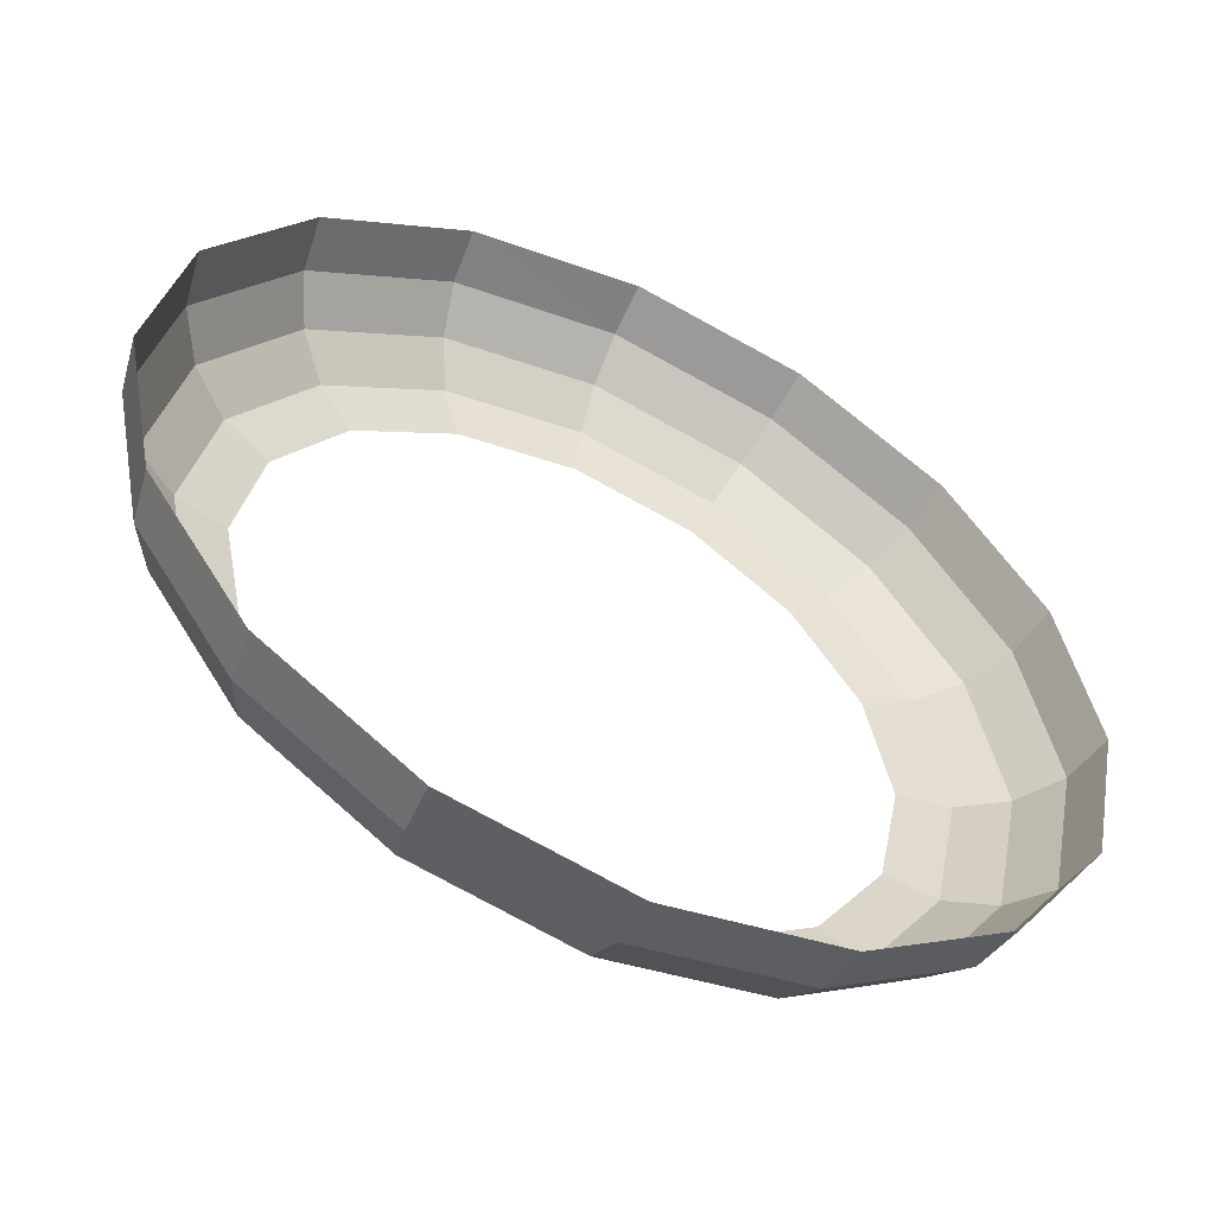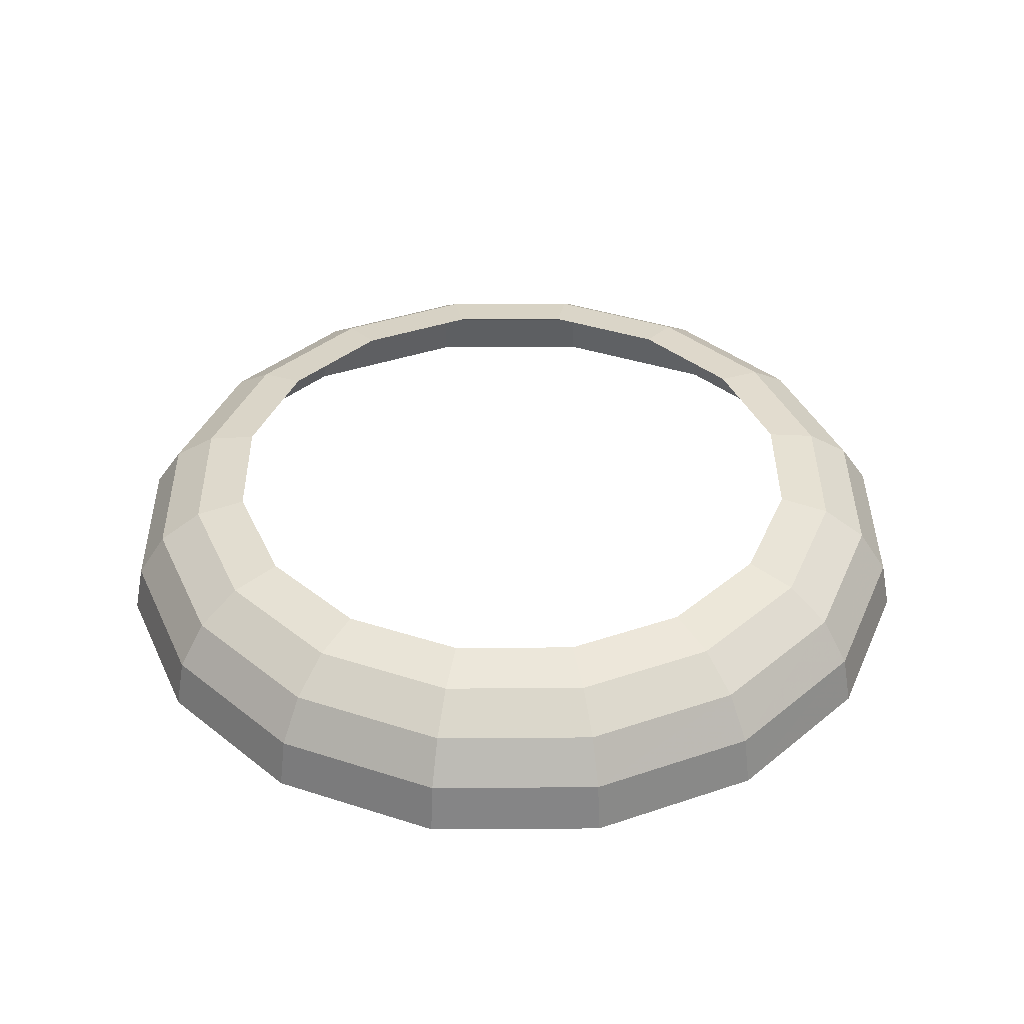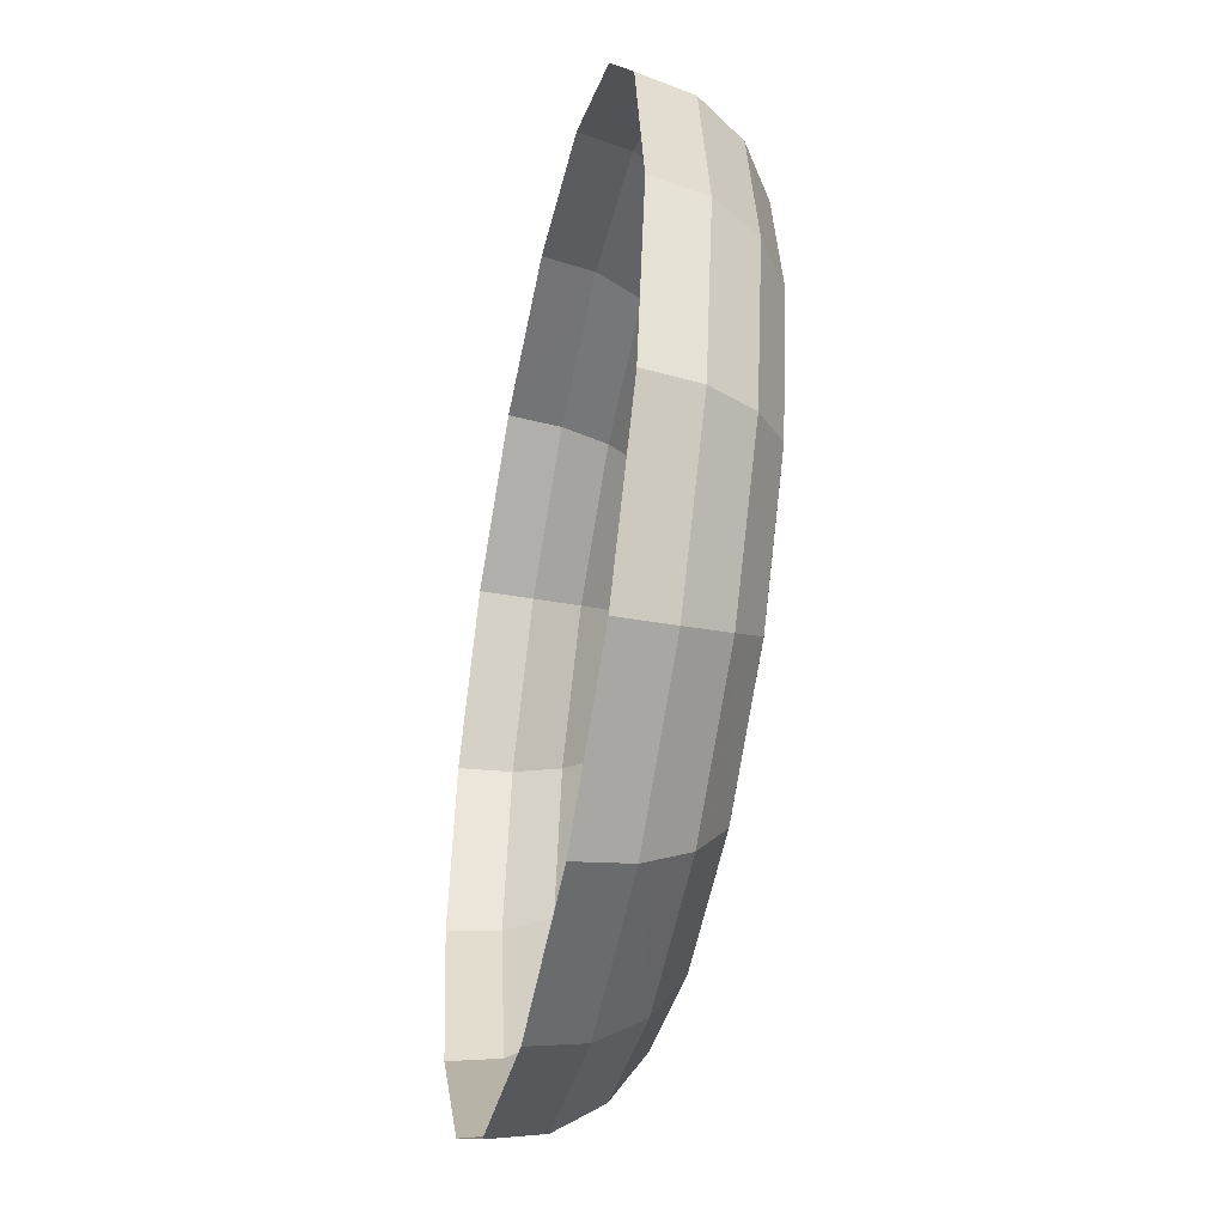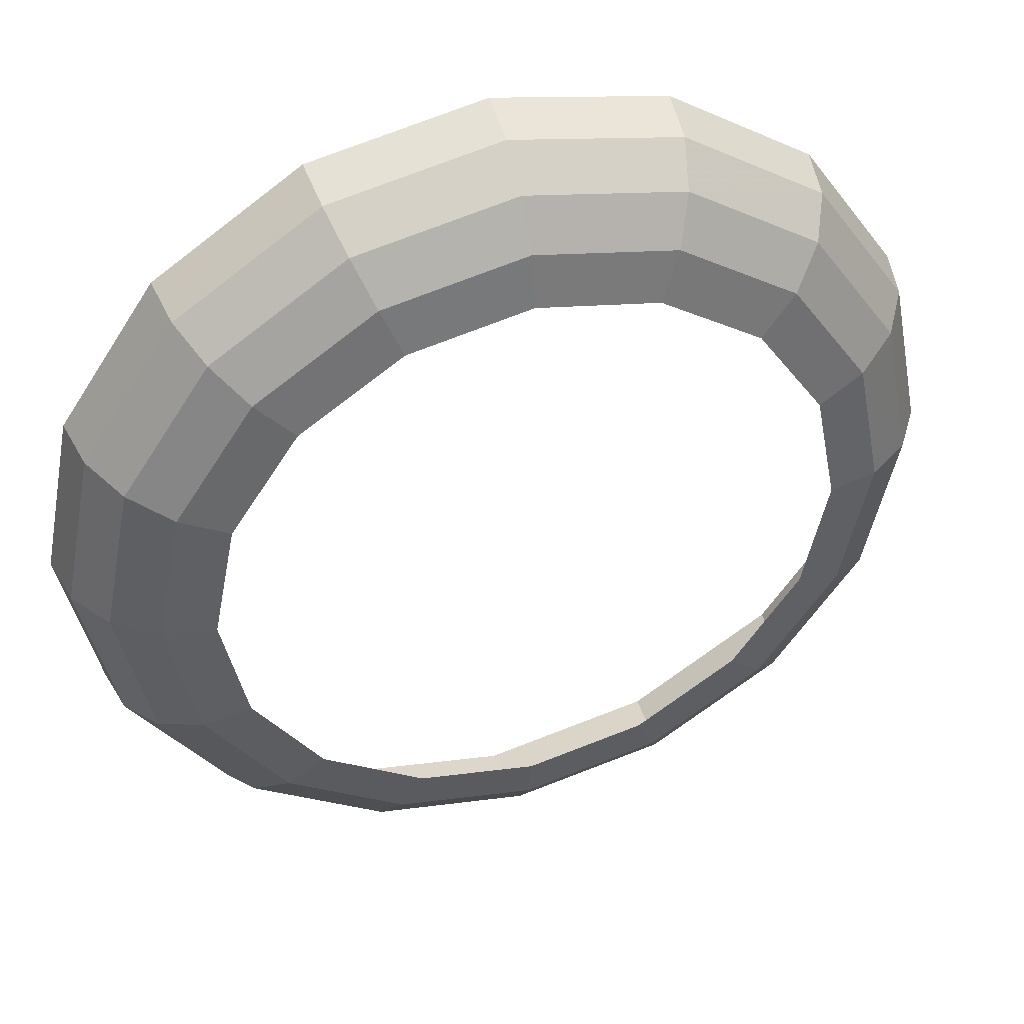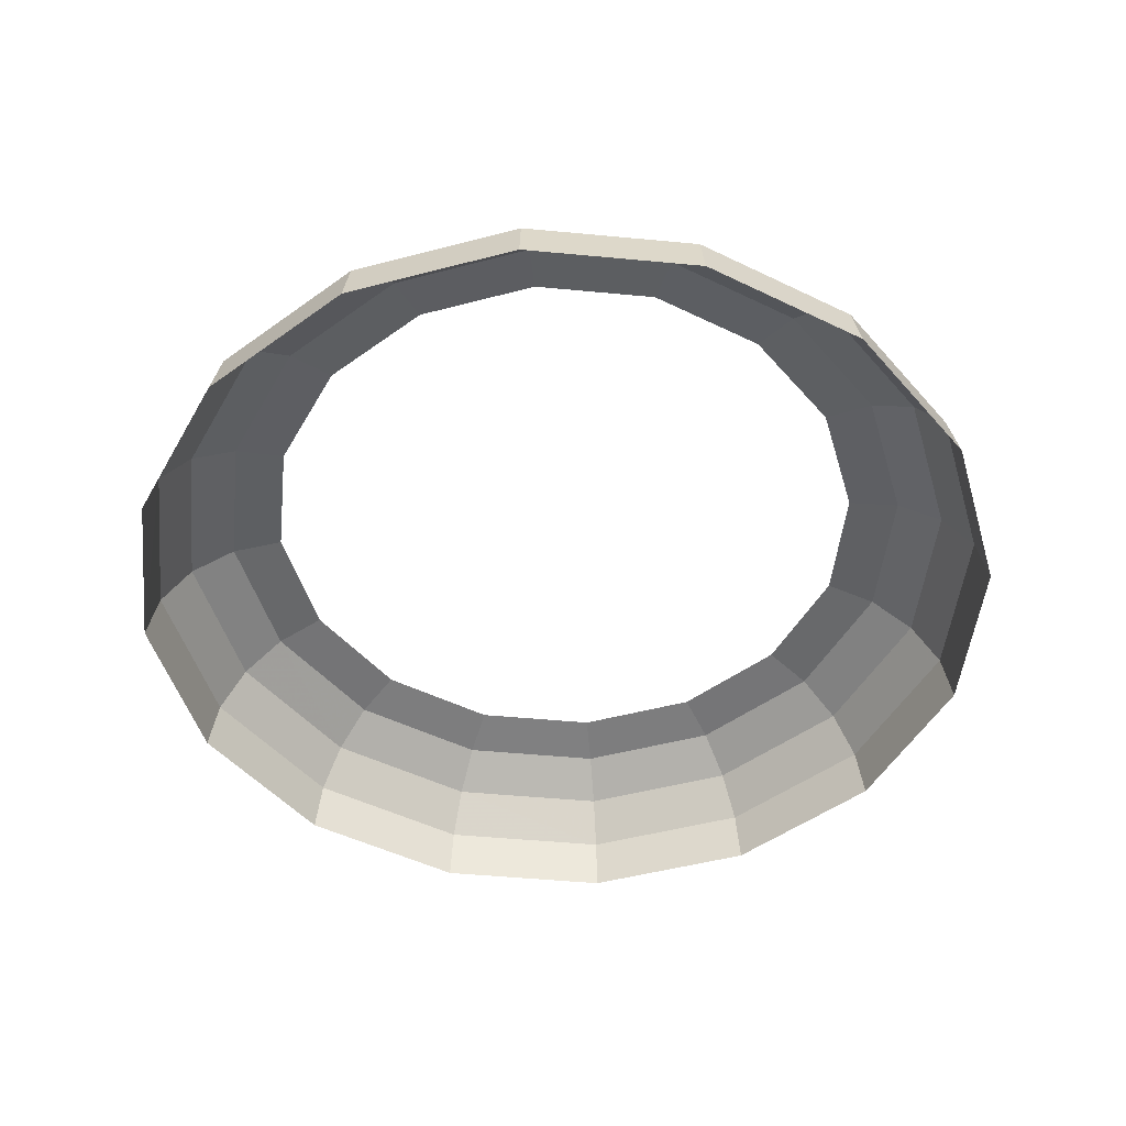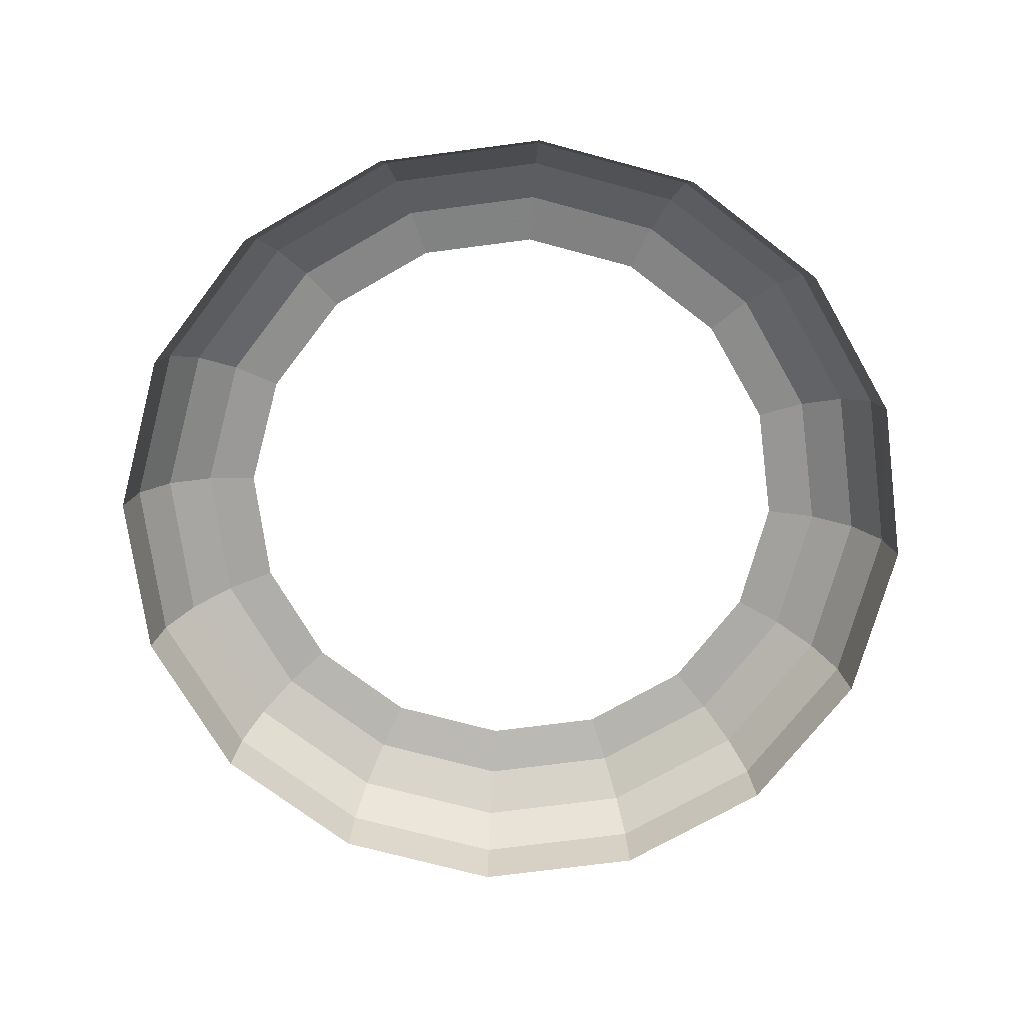
<metadata>
{"format":"obj","ext":"obj","renderer":"f3d","projection":"perspective","resolution":1024,"background":"white","views":[{"elev":-55.3,"azim":-26.3,"up":"+Z"},{"elev":39.2,"azim":-124.2,"up":"+Y"},{"elev":-44.1,"azim":78.5,"up":"+Z"},{"elev":44.2,"azim":162.3,"up":"+Z"},{"elev":-48.6,"azim":-129.8,"up":"+Y"},{"elev":-71.8,"azim":63.7,"up":"+Y"}]}
</metadata>
<code>
v 0.05 0.02143 0
v 0.04619 0.02143 0.01913
v 0.05377 0.0198 0.02227
v 0.0582 0.0198 0
v 0.0582 0.0198 0
v 0.05377 0.0198 0.02227
v 0.06019 0.01515 0.02493
v 0.06515 0.01515 0
v 0.06515 0.01515 0
v 0.06019 0.01515 0.02493
v 0.06449 0.0082 0.02671
v 0.0698 0.0082 0
v 0.0698 0.0082 0
v 0.06449 0.0082 0.02671
v 0.06599 0 0.02734
v 0.07143 0 0
v 0.04619 0.02143 0.01913
v 0.03535 0.02143 0.03535
v 0.04115 0.0198 0.04115
v 0.05377 0.0198 0.02227
v 0.05377 0.0198 0.02227
v 0.04115 0.0198 0.04115
v 0.04607 0.01515 0.04607
v 0.06019 0.01515 0.02493
v 0.06019 0.01515 0.02493
v 0.04607 0.01515 0.04607
v 0.04936 0.0082 0.04936
v 0.06449 0.0082 0.02671
v 0.06449 0.0082 0.02671
v 0.04936 0.0082 0.04936
v 0.05051 0 0.05051
v 0.06599 0 0.02734
v 0.03535 0.02143 0.03535
v 0.01913 0.02143 0.04619
v 0.02227 0.0198 0.05377
v 0.04115 0.0198 0.04115
v 0.04115 0.0198 0.04115
v 0.02227 0.0198 0.05377
v 0.02493 0.01515 0.06019
v 0.04607 0.01515 0.04607
v 0.04607 0.01515 0.04607
v 0.02493 0.01515 0.06019
v 0.02671 0.0082 0.06449
v 0.04936 0.0082 0.04936
v 0.04936 0.0082 0.04936
v 0.02671 0.0082 0.06449
v 0.02734 0 0.06599
v 0.05051 0 0.05051
v 0.01913 0.02143 0.04619
v 0 0.02143 0.05
v 0 0.0198 0.0582
v 0.02227 0.0198 0.05377
v 0.02227 0.0198 0.05377
v 0 0.0198 0.0582
v 0 0.01515 0.06515
v 0.02493 0.01515 0.06019
v 0.02493 0.01515 0.06019
v 0 0.01515 0.06515
v 0 0.0082 0.0698
v 0.02671 0.0082 0.06449
v 0.02671 0.0082 0.06449
v 0 0.0082 0.0698
v 0 0 0.07143
v 0.02734 0 0.06599
v 0 0.02143 0.05
v -0.01913 0.02143 0.04619
v -0.02227 0.0198 0.05377
v 0 0.0198 0.0582
v 0 0.0198 0.0582
v -0.02227 0.0198 0.05377
v -0.02493 0.01515 0.06019
v 0 0.01515 0.06515
v 0 0.01515 0.06515
v -0.02493 0.01515 0.06019
v -0.02671 0.0082 0.06449
v 0 0.0082 0.0698
v 0 0.0082 0.0698
v -0.02671 0.0082 0.06449
v -0.02734 0 0.06599
v 0 0 0.07143
v -0.01913 0.02143 0.04619
v -0.03535 0.02143 0.03535
v -0.04115 0.0198 0.04115
v -0.02227 0.0198 0.05377
v -0.02227 0.0198 0.05377
v -0.04115 0.0198 0.04115
v -0.04607 0.01515 0.04607
v -0.02493 0.01515 0.06019
v -0.02493 0.01515 0.06019
v -0.04607 0.01515 0.04607
v -0.04936 0.0082 0.04936
v -0.02671 0.0082 0.06449
v -0.02671 0.0082 0.06449
v -0.04936 0.0082 0.04936
v -0.05051 0 0.05051
v -0.02734 0 0.06599
v -0.03535 0.02143 0.03535
v -0.04619 0.02143 0.01913
v -0.05377 0.0198 0.02227
v -0.04115 0.0198 0.04115
v -0.04115 0.0198 0.04115
v -0.05377 0.0198 0.02227
v -0.06019 0.01515 0.02493
v -0.04607 0.01515 0.04607
v -0.04607 0.01515 0.04607
v -0.06019 0.01515 0.02493
v -0.06449 0.0082 0.02671
v -0.04936 0.0082 0.04936
v -0.04936 0.0082 0.04936
v -0.06449 0.0082 0.02671
v -0.06599 0 0.02734
v -0.05051 0 0.05051
v -0.04619 0.02143 0.01913
v -0.05 0.02143 0
v -0.0582 0.0198 0
v -0.05377 0.0198 0.02227
v -0.05377 0.0198 0.02227
v -0.0582 0.0198 0
v -0.06515 0.01515 0
v -0.06019 0.01515 0.02493
v -0.06019 0.01515 0.02493
v -0.06515 0.01515 0
v -0.0698 0.0082 0
v -0.06449 0.0082 0.02671
v -0.06449 0.0082 0.02671
v -0.0698 0.0082 0
v -0.07143 0 0
v -0.06599 0 0.02734
v -0.05 0.02143 0
v -0.04619 0.02143 -0.01913
v -0.05377 0.0198 -0.02227
v -0.0582 0.0198 0
v -0.0582 0.0198 0
v -0.05377 0.0198 -0.02227
v -0.06019 0.01515 -0.02493
v -0.06515 0.01515 0
v -0.06515 0.01515 0
v -0.06019 0.01515 -0.02493
v -0.06449 0.0082 -0.02671
v -0.0698 0.0082 0
v -0.0698 0.0082 0
v -0.06449 0.0082 -0.02671
v -0.06599 0 -0.02734
v -0.07143 0 0
v -0.04619 0.02143 -0.01913
v -0.03535 0.02143 -0.03535
v -0.04115 0.0198 -0.04115
v -0.05377 0.0198 -0.02227
v -0.05377 0.0198 -0.02227
v -0.04115 0.0198 -0.04115
v -0.04607 0.01515 -0.04607
v -0.06019 0.01515 -0.02493
v -0.06019 0.01515 -0.02493
v -0.04607 0.01515 -0.04607
v -0.04936 0.0082 -0.04936
v -0.06449 0.0082 -0.02671
v -0.06449 0.0082 -0.02671
v -0.04936 0.0082 -0.04936
v -0.05051 0 -0.05051
v -0.06599 0 -0.02734
v -0.03535 0.02143 -0.03535
v -0.01913 0.02143 -0.04619
v -0.02227 0.0198 -0.05377
v -0.04115 0.0198 -0.04115
v -0.04115 0.0198 -0.04115
v -0.02227 0.0198 -0.05377
v -0.02493 0.01515 -0.06019
v -0.04607 0.01515 -0.04607
v -0.04607 0.01515 -0.04607
v -0.02493 0.01515 -0.06019
v -0.02671 0.0082 -0.06449
v -0.04936 0.0082 -0.04936
v -0.04936 0.0082 -0.04936
v -0.02671 0.0082 -0.06449
v -0.02734 0 -0.06599
v -0.05051 0 -0.05051
v -0.01913 0.02143 -0.04619
v 0 0.02143 -0.05
v 0 0.0198 -0.0582
v -0.02227 0.0198 -0.05377
v -0.02227 0.0198 -0.05377
v 0 0.0198 -0.0582
v 0 0.01515 -0.06515
v -0.02493 0.01515 -0.06019
v -0.02493 0.01515 -0.06019
v 0 0.01515 -0.06515
v 0 0.0082 -0.0698
v -0.02671 0.0082 -0.06449
v -0.02671 0.0082 -0.06449
v 0 0.0082 -0.0698
v 0 0 -0.07143
v -0.02734 0 -0.06599
v 0 0.02143 -0.05
v 0.01913 0.02143 -0.04619
v 0.02227 0.0198 -0.05377
v 0 0.0198 -0.0582
v 0 0.0198 -0.0582
v 0.02227 0.0198 -0.05377
v 0.02493 0.01515 -0.06019
v 0 0.01515 -0.06515
v 0 0.01515 -0.06515
v 0.02493 0.01515 -0.06019
v 0.02671 0.0082 -0.06449
v 0 0.0082 -0.0698
v 0 0.0082 -0.0698
v 0.02671 0.0082 -0.06449
v 0.02734 0 -0.06599
v 0 0 -0.07143
v 0.01913 0.02143 -0.04619
v 0.03535 0.02143 -0.03535
v 0.04115 0.0198 -0.04115
v 0.02227 0.0198 -0.05377
v 0.02227 0.0198 -0.05377
v 0.04115 0.0198 -0.04115
v 0.04607 0.01515 -0.04607
v 0.02493 0.01515 -0.06019
v 0.02493 0.01515 -0.06019
v 0.04607 0.01515 -0.04607
v 0.04936 0.0082 -0.04936
v 0.02671 0.0082 -0.06449
v 0.02671 0.0082 -0.06449
v 0.04936 0.0082 -0.04936
v 0.05051 0 -0.05051
v 0.02734 0 -0.06599
v 0.03535 0.02143 -0.03535
v 0.04619 0.02143 -0.01913
v 0.05377 0.0198 -0.02227
v 0.04115 0.0198 -0.04115
v 0.04115 0.0198 -0.04115
v 0.05377 0.0198 -0.02227
v 0.06019 0.01515 -0.02493
v 0.04607 0.01515 -0.04607
v 0.04607 0.01515 -0.04607
v 0.06019 0.01515 -0.02493
v 0.06449 0.0082 -0.02671
v 0.04936 0.0082 -0.04936
v 0.04936 0.0082 -0.04936
v 0.06449 0.0082 -0.02671
v 0.06599 0 -0.02734
v 0.05051 0 -0.05051
v 0.04619 0.02143 -0.01913
v 0.05 0.02143 0
v 0.0582 0.0198 0
v 0.05377 0.0198 -0.02227
v 0.05377 0.0198 -0.02227
v 0.0582 0.0198 0
v 0.06515 0.01515 0
v 0.06019 0.01515 -0.02493
v 0.06019 0.01515 -0.02493
v 0.06515 0.01515 0
v 0.0698 0.0082 0
v 0.06449 0.0082 -0.02671
v 0.06449 0.0082 -0.02671
v 0.0698 0.0082 0
v 0.07143 0 0
v 0.06599 0 -0.02734
g mesh51255
f 1 2 3
f 3 4 1
f 5 6 7
f 7 8 5
f 9 10 11
f 11 12 9
f 13 14 15
f 15 16 13
f 17 18 19
f 19 20 17
f 21 22 23
f 23 24 21
f 25 26 27
f 27 28 25
f 29 30 31
f 31 32 29
f 33 34 35
f 35 36 33
f 37 38 39
f 39 40 37
f 41 42 43
f 43 44 41
f 45 46 47
f 47 48 45
f 49 50 51
f 51 52 49
f 53 54 55
f 55 56 53
f 57 58 59
f 59 60 57
f 61 62 63
f 63 64 61
f 65 66 67
f 67 68 65
f 69 70 71
f 71 72 69
f 73 74 75
f 75 76 73
f 77 78 79
f 79 80 77
f 81 82 83
f 83 84 81
f 85 86 87
f 87 88 85
f 89 90 91
f 91 92 89
f 93 94 95
f 95 96 93
f 97 98 99
f 99 100 97
f 101 102 103
f 103 104 101
f 105 106 107
f 107 108 105
f 109 110 111
f 111 112 109
f 113 114 115
f 115 116 113
f 117 118 119
f 119 120 117
f 121 122 123
f 123 124 121
f 125 126 127
f 127 128 125
f 129 130 131
f 131 132 129
f 133 134 135
f 135 136 133
f 137 138 139
f 139 140 137
f 141 142 143
f 143 144 141
f 145 146 147
f 147 148 145
f 149 150 151
f 151 152 149
f 153 154 155
f 155 156 153
f 157 158 159
f 159 160 157
f 161 162 163
f 163 164 161
f 165 166 167
f 167 168 165
f 169 170 171
f 171 172 169
f 173 174 175
f 175 176 173
f 177 178 179
f 179 180 177
f 181 182 183
f 183 184 181
f 185 186 187
f 187 188 185
f 189 190 191
f 191 192 189
f 193 194 195
f 195 196 193
f 197 198 199
f 199 200 197
f 201 202 203
f 203 204 201
f 205 206 207
f 207 208 205
f 209 210 211
f 211 212 209
f 213 214 215
f 215 216 213
f 217 218 219
f 219 220 217
f 221 222 223
f 223 224 221
f 225 226 227
f 227 228 225
f 229 230 231
f 231 232 229
f 233 234 235
f 235 236 233
f 237 238 239
f 239 240 237
f 241 242 243
f 243 244 241
f 245 246 247
f 247 248 245
f 249 250 251
f 251 252 249
f 253 254 255
f 255 256 253

</code>
